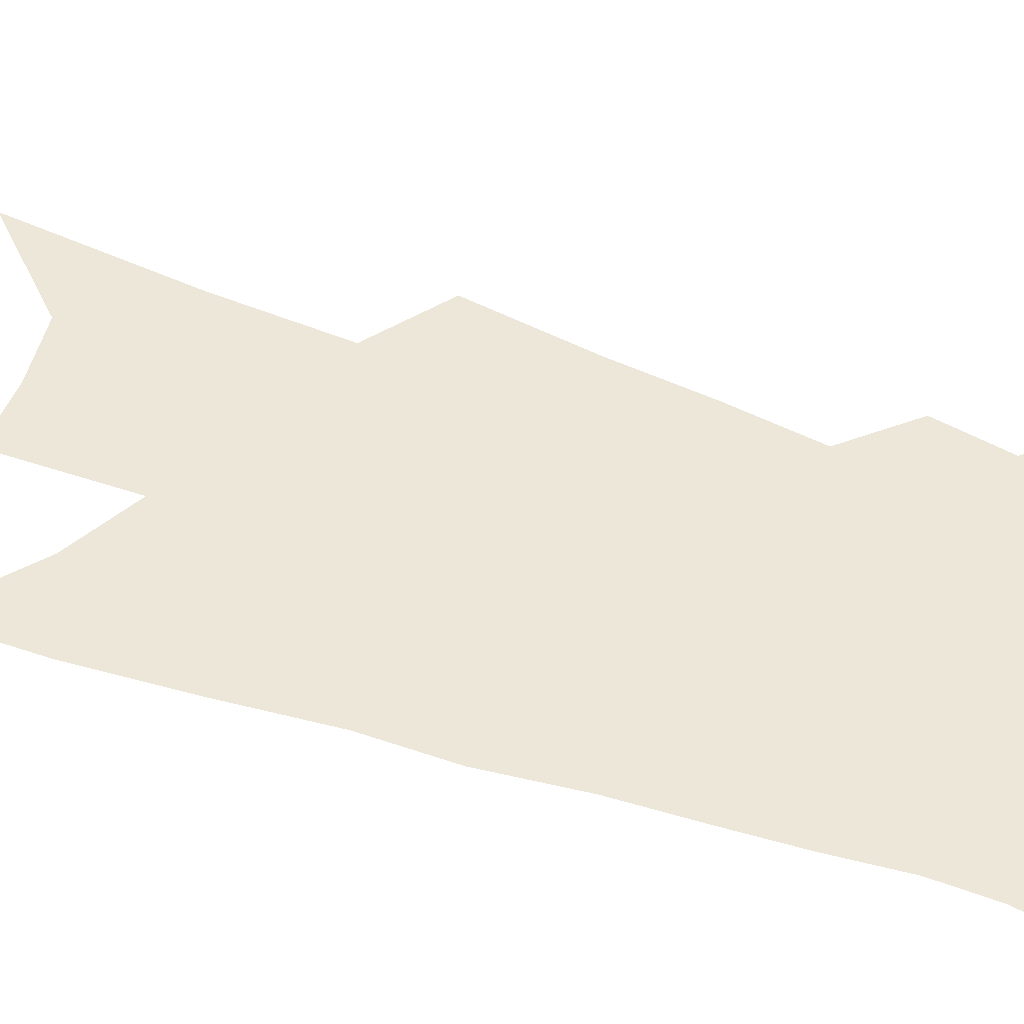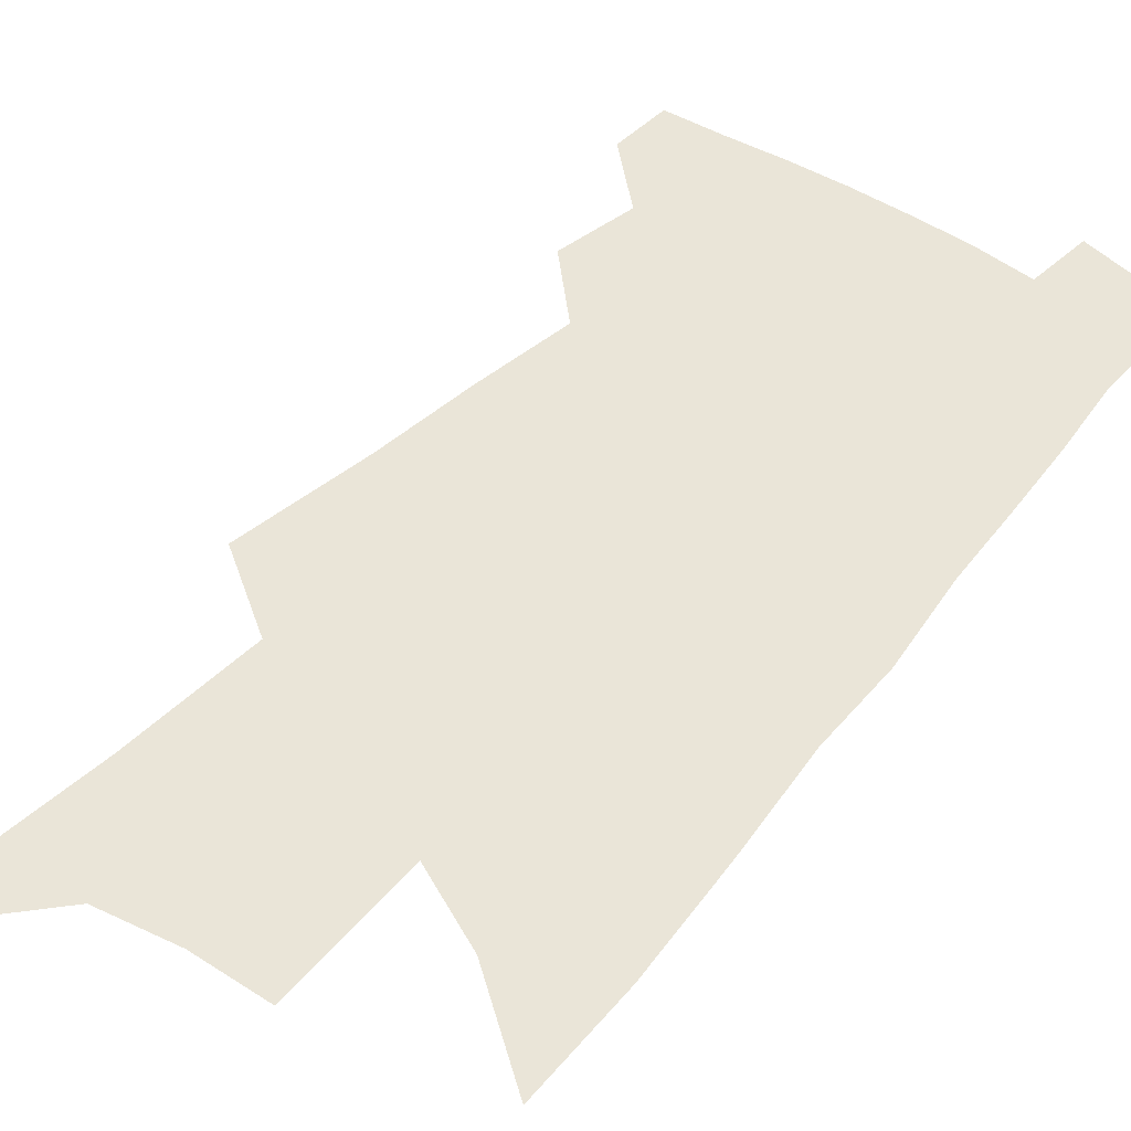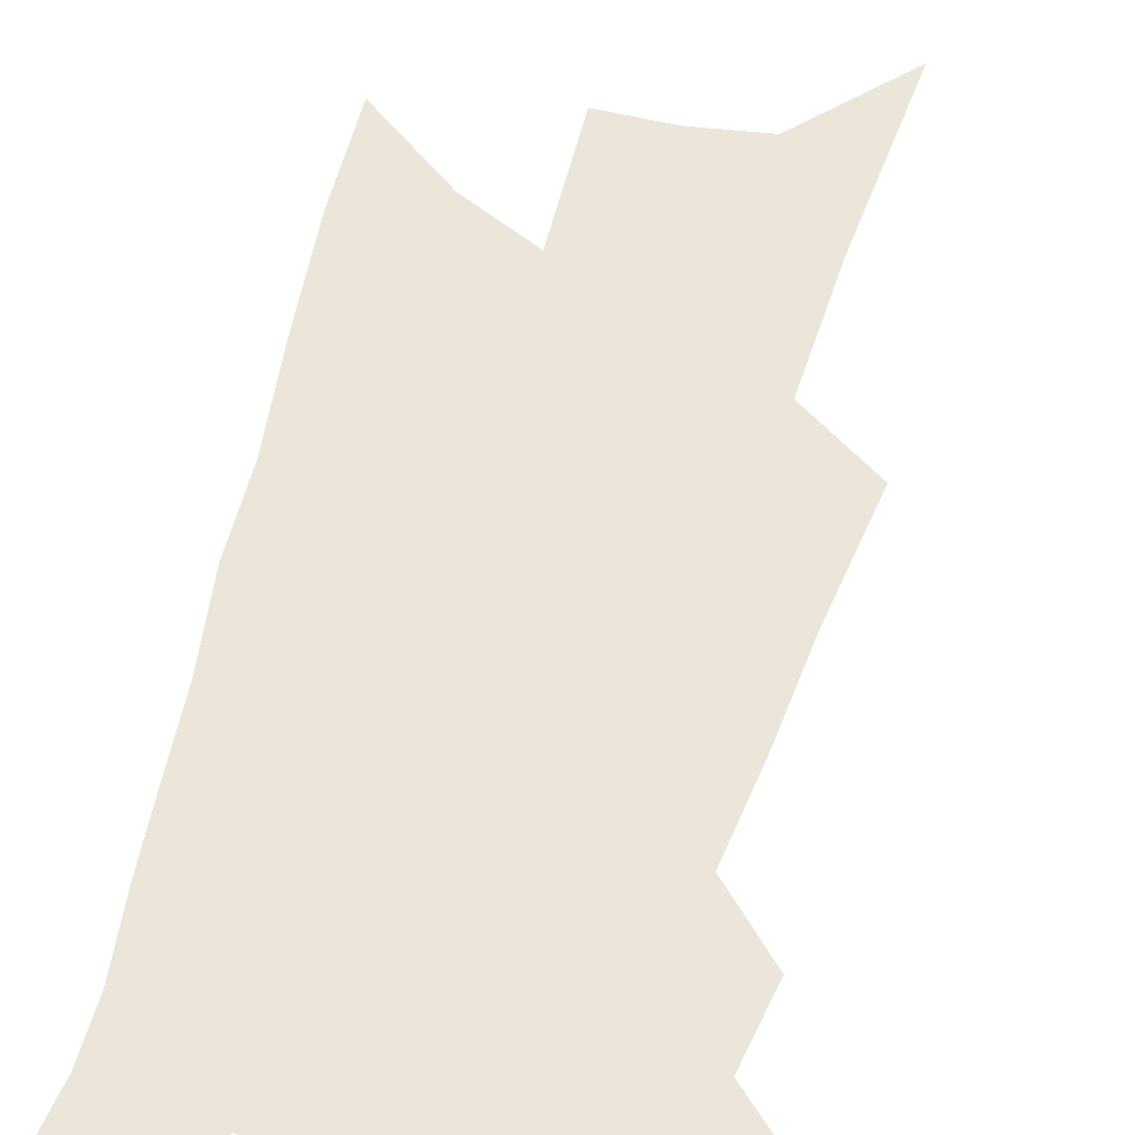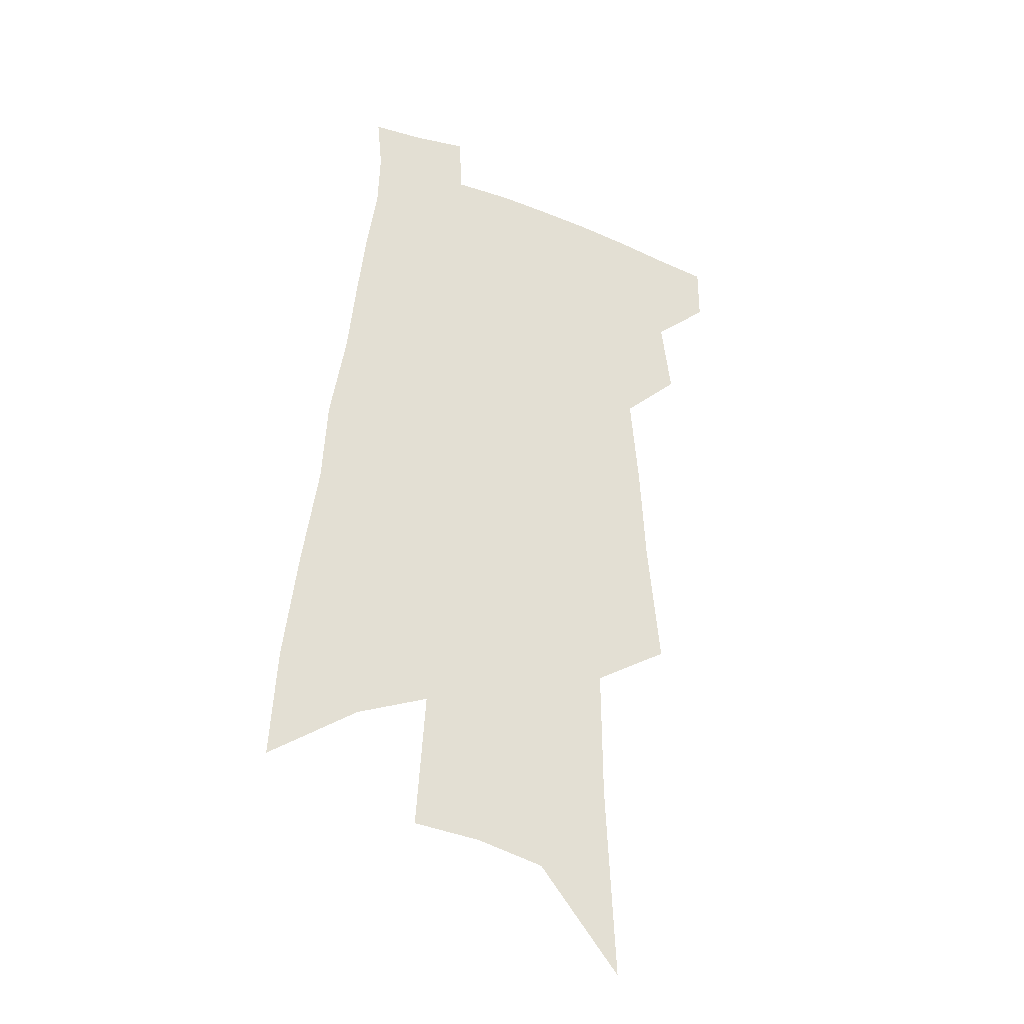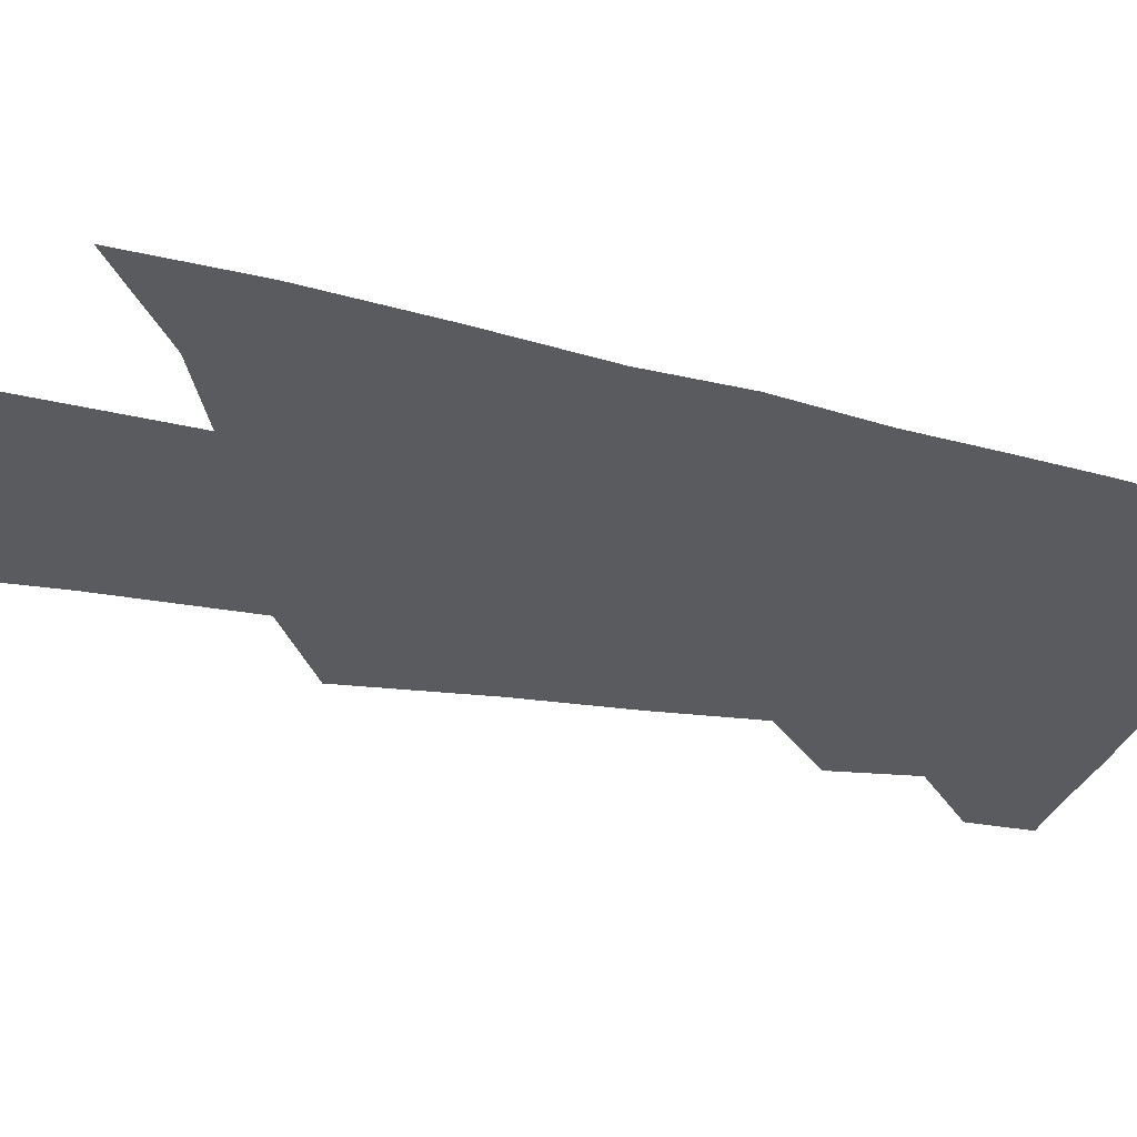
<metadata>
{"format":"obj","ext":"obj","renderer":"f3d","projection":"perspective","resolution":1024,"background":"white","views":[{"elev":49.6,"azim":114.4,"up":"+Z"},{"elev":44.8,"azim":40.3,"up":"+Z"},{"elev":56.2,"azim":-162.5,"up":"+Z"},{"elev":-32.3,"azim":152.3,"up":"+Y"},{"elev":-33.0,"azim":75.7,"up":"+Z"}]}
</metadata>
<code>
v 617.4 360.9 0
v 617.4 362.5 0
v 618.7 357.3 0
v 619 359.5 0
v 619 361.1 0
v 618.9 362.6 0
v 619.6 346.7 0
v 620 350.4 0
v 620.1 353.1 0
v 620.4 355.8 0
v 620.6 357.9 0
v 620.6 359.7 0
v 620.6 361.2 0
v 620.4 362.8 0
v 621.5 336.2 0
v 621.8 341.6 0
v 621.8 345.4 0
v 621.8 348.5 0
v 622 351.6 0
v 622 353.9 0
v 622.1 356.2 0
v 622.2 358.2 0
v 622.2 359.9 0
v 622.2 361.4 0
v 622 363 0
v 623.9 338.9 0
v 623.8 343.2 0
v 623.7 346.2 0
v 623.7 349.5 0
v 623.7 352 0
v 623.7 354.3 0
v 623.7 356.5 0
v 623.7 358.3 0
v 623.7 359.9 0
v 623.7 361.4 0
v 623.6 363 0
v 625.8 339.3 0
v 625.6 343.8 0
v 625.5 346.8 0
v 625.4 349.5 0
v 625.3 352.2 0
v 625.2 354.3 0
v 625.2 356.6 0
v 625.2 358.3 0
v 625.2 360 0
v 625.2 361.5 0
v 625.1 363.1 0
v 627.8 339.4 0
v 627.6 343.3 0
v 627.3 346.5 0
v 627.1 349.5 0
v 626.9 352 0
v 626.9 354.1 0
v 626.7 356.4 0
v 626.7 358.2 0
v 626.7 359.9 0
v 626.7 361.5 0
v 626.7 363 0
v 626.8 364.7 0
v 629.7 342.4 0
v 629.3 345.8 0
v 628.9 348.8 0
v 628.7 351.4 0
v 628.6 353.8 0
v 628.4 355.9 0
v 628.2 358 0
v 628.2 359.7 0
v 628.1 361.4 0
v 628.2 362.8 0
v 628.4 364.4 0
v 632.3 340.6 0
v 632.1 343.6 0
v 631.7 346.8 0
v 631.2 349.8 0
v 631 352.2 0
v 630.6 354.9 0
v 630.3 357 0
v 630.1 359.1 0
v 629.8 361.1 0
v 629.7 362.8 0
v 629.9 364.2 0
f 4 5 1
f 1 5 2
f 5 6 2
f 10 11 3
f 3 11 4
f 11 12 4
f 4 12 5
f 12 13 5
f 5 13 6
f 13 14 6
f 17 18 7
f 7 18 8
f 18 19 8
f 8 19 9
f 19 20 9
f 9 20 10
f 20 21 10
f 10 21 11
f 21 22 11
f 11 22 12
f 22 23 12
f 12 23 13
f 23 24 13
f 13 24 14
f 24 25 14
f 15 26 16
f 26 27 16
f 16 27 17
f 27 28 17
f 17 28 18
f 28 29 18
f 18 29 19
f 29 30 19
f 19 30 20
f 30 31 20
f 20 31 21
f 31 32 21
f 21 32 22
f 32 33 22
f 22 33 23
f 33 34 23
f 23 34 24
f 34 35 24
f 24 35 25
f 35 36 25
f 26 37 27
f 37 38 27
f 27 38 28
f 38 39 28
f 28 39 29
f 39 40 29
f 29 40 30
f 40 41 30
f 30 41 31
f 41 42 31
f 31 42 32
f 42 43 32
f 32 43 33
f 43 44 33
f 33 44 34
f 44 45 34
f 34 45 35
f 45 46 35
f 35 46 36
f 46 47 36
f 37 48 38
f 48 49 38
f 38 49 39
f 49 50 39
f 39 50 40
f 50 51 40
f 40 51 41
f 51 52 41
f 41 52 42
f 52 53 42
f 42 53 43
f 53 54 43
f 43 54 44
f 54 55 44
f 44 55 45
f 55 56 45
f 45 56 46
f 56 57 46
f 46 57 47
f 57 58 47
f 49 60 50
f 60 61 50
f 50 61 51
f 61 62 51
f 51 62 52
f 62 63 52
f 52 63 53
f 63 64 53
f 53 64 54
f 64 65 54
f 54 65 55
f 65 66 55
f 55 66 56
f 66 67 56
f 56 67 57
f 67 68 57
f 57 68 58
f 68 69 58
f 58 69 59
f 69 70 59
f 60 71 61
f 71 72 61
f 61 72 62
f 72 73 62
f 62 73 63
f 73 74 63
f 63 74 64
f 74 75 64
f 64 75 65
f 75 76 65
f 65 76 66
f 76 77 66
f 66 77 67
f 77 78 67
f 67 78 68
f 78 79 68
f 68 79 69
f 79 80 69
f 69 80 70
f 80 81 70

</code>
